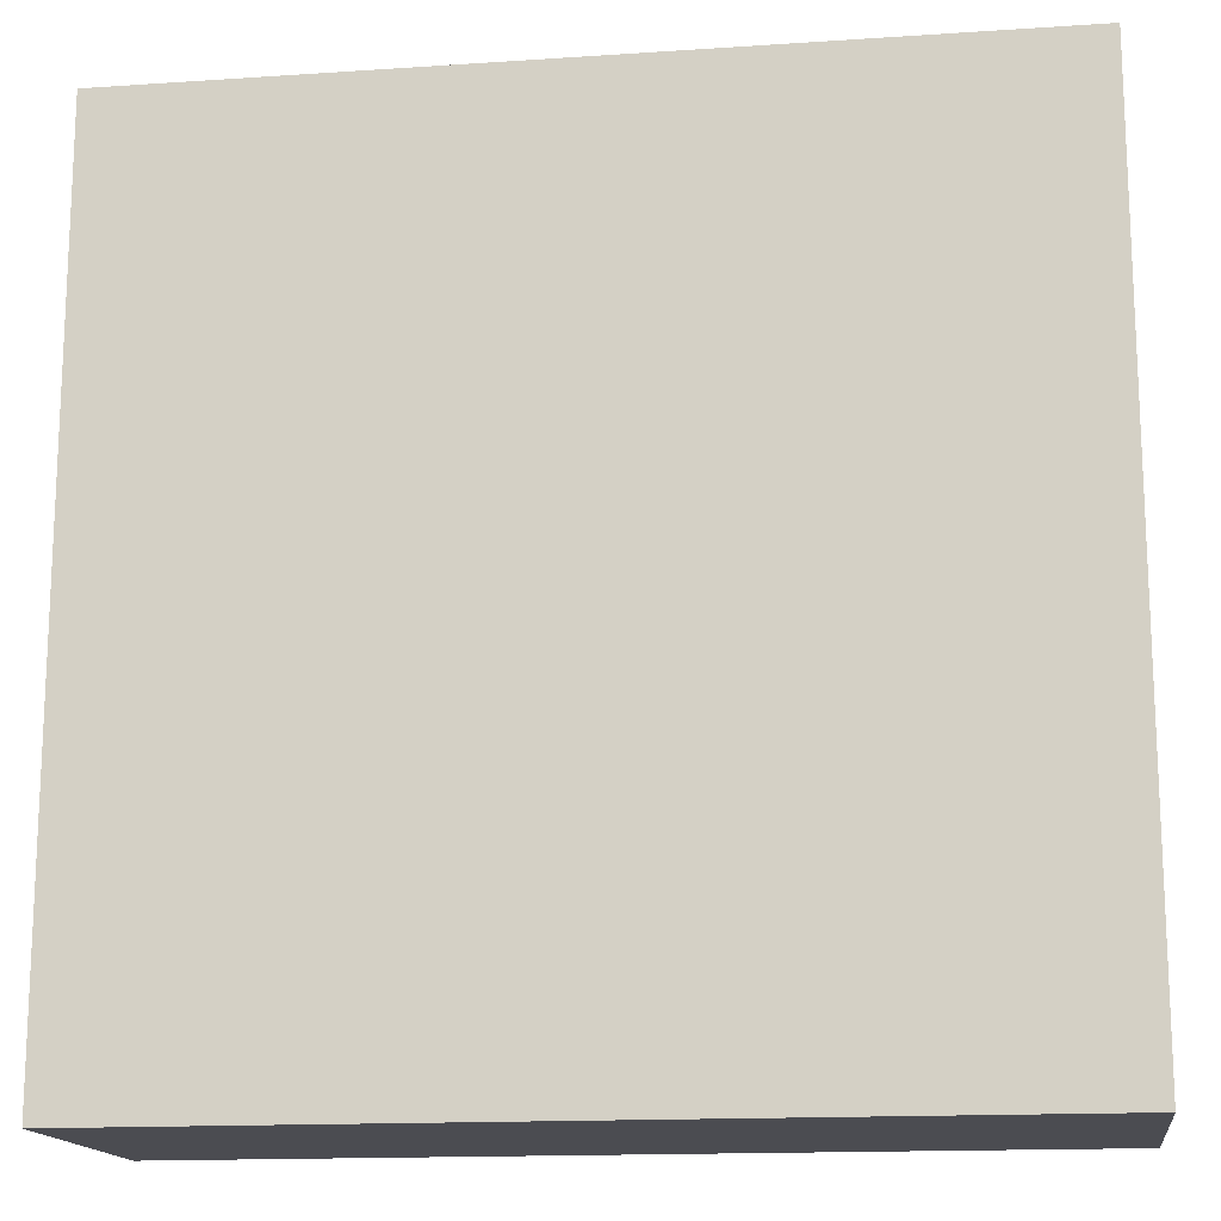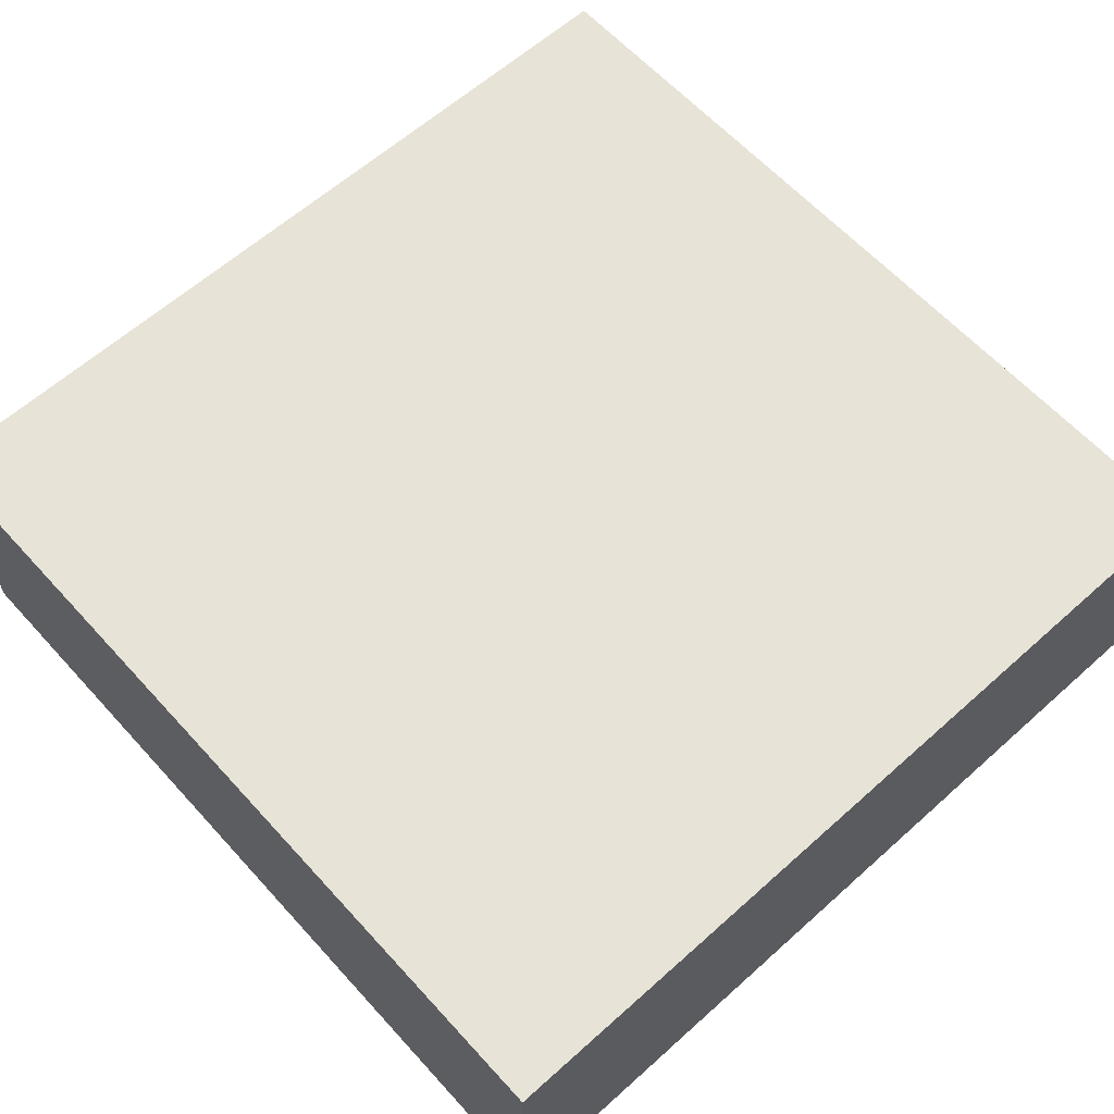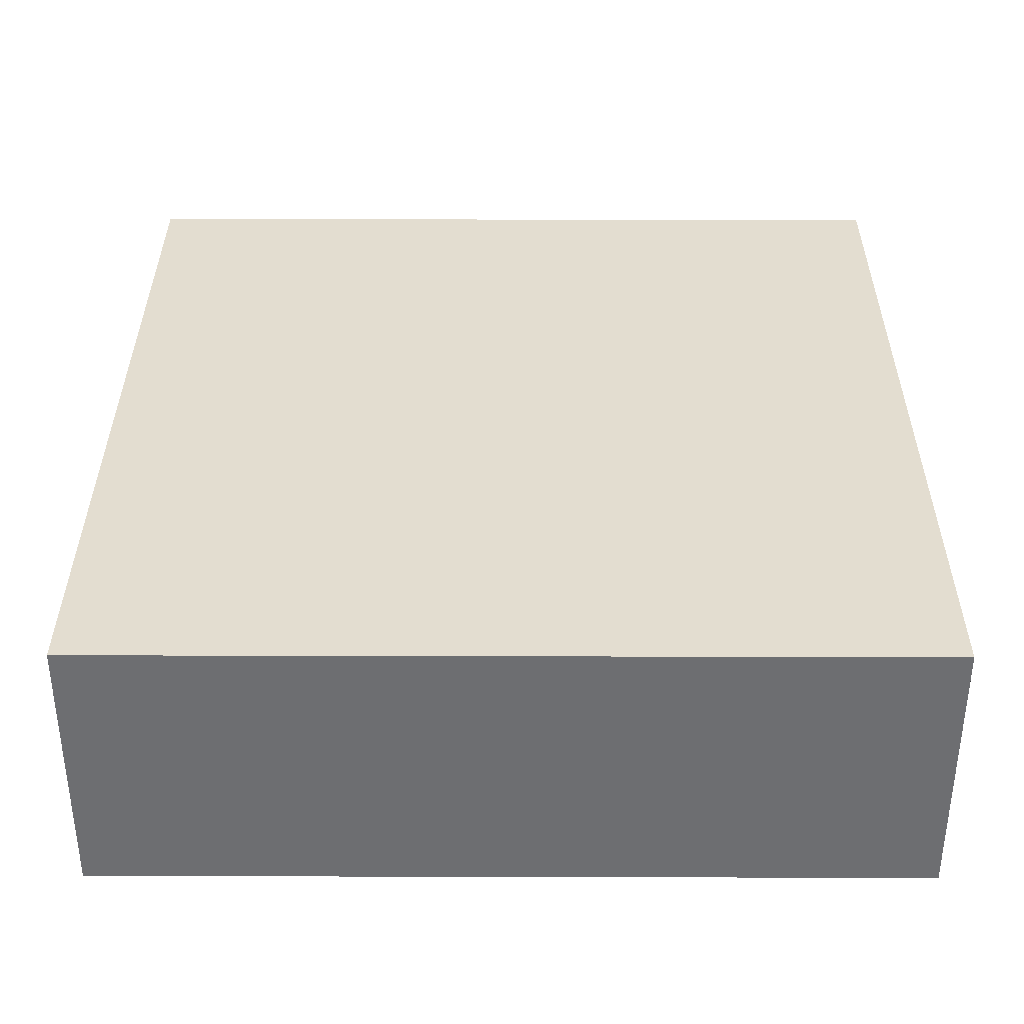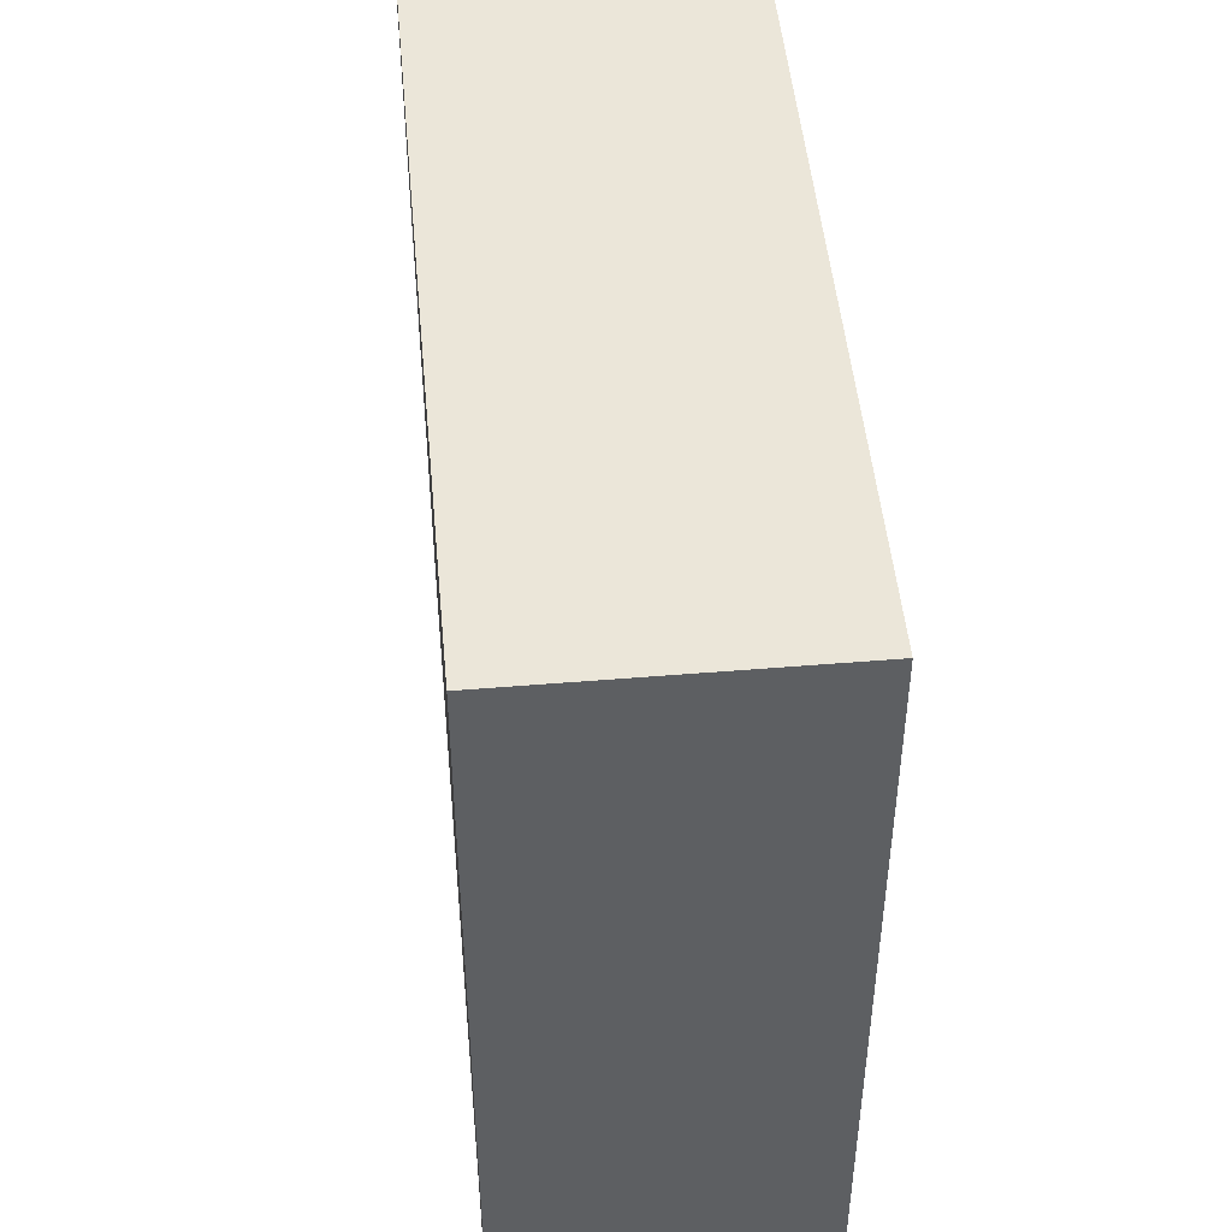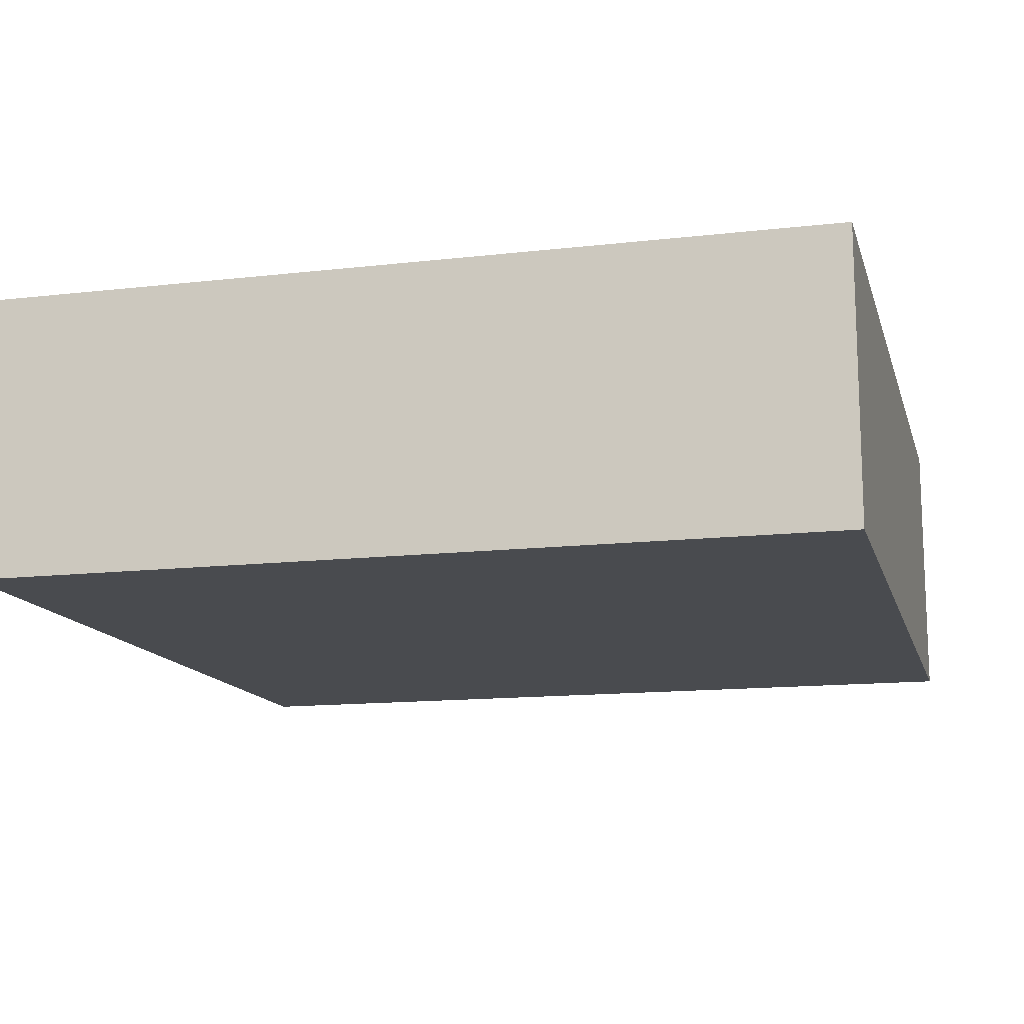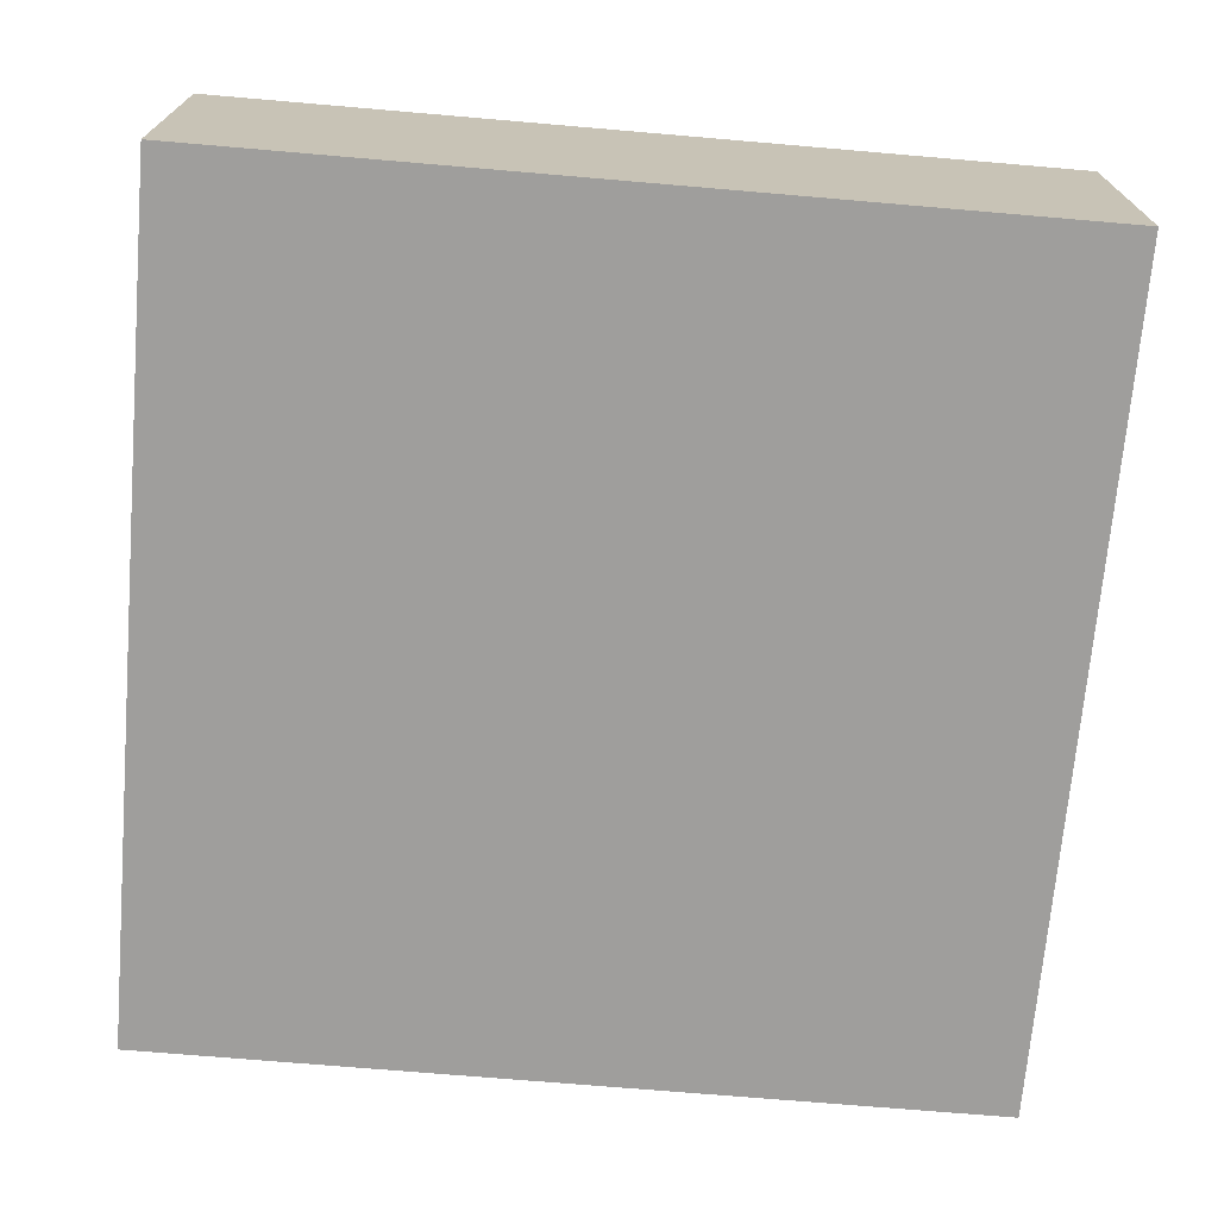
<metadata>
{"format":"obj","ext":"obj","renderer":"f3d","projection":"perspective","resolution":1024,"background":"white","views":[{"elev":-15.5,"azim":-172.0,"up":"+Z"},{"elev":62.2,"azim":47.8,"up":"+Y"},{"elev":35.6,"azim":90.2,"up":"+Y"},{"elev":48.5,"azim":84.7,"up":"+Z"},{"elev":-13.7,"azim":104.5,"up":"+Y"},{"elev":-71.0,"azim":85.1,"up":"+Y"}]}
</metadata>
<code>
o Cube_Cube.001
v 1.5 -0.5 -1.5
v 1.5 -0.5 1.5
v -1.5 -0.5 1.5
v -1.5 -0.5 -1.5
v 1.5 0.5 -1.5
v 1.5 0.5 1.5
v -1.5 0.5 1.5
v -1.5 0.5 -1.5
f 1 2 3 4
f 5 8 7 6
f 1 5 6 2
f 2 6 7 3
f 3 7 8 4
f 5 1 4 8

</code>
